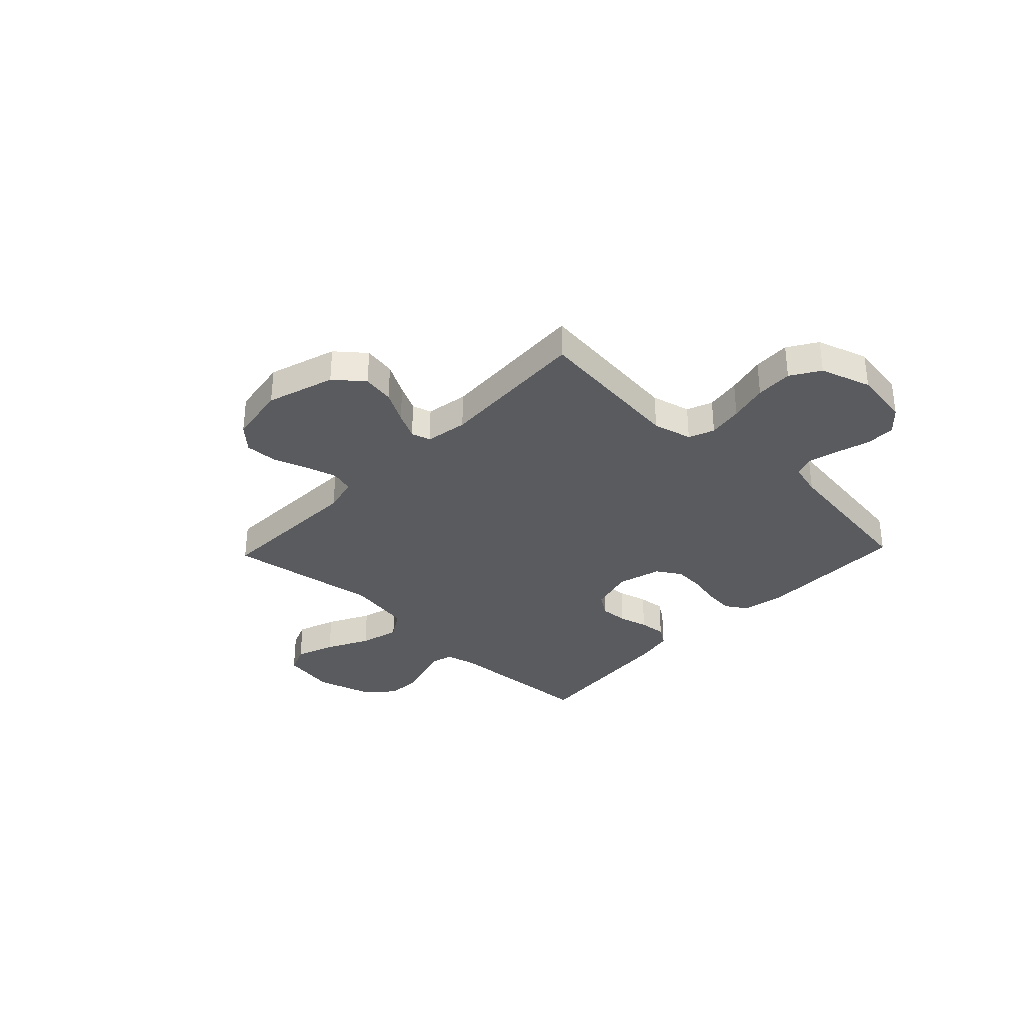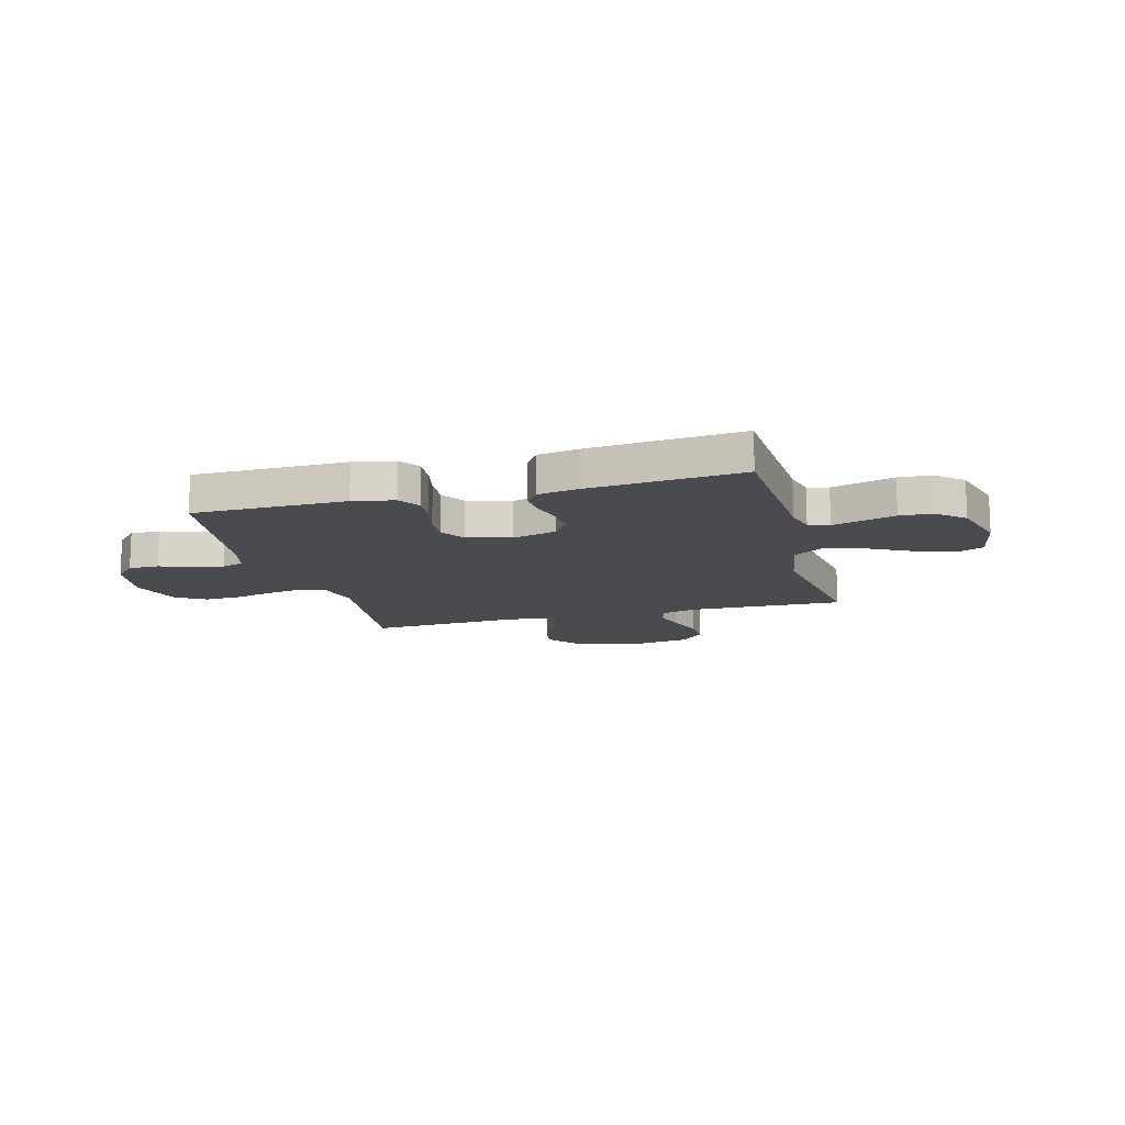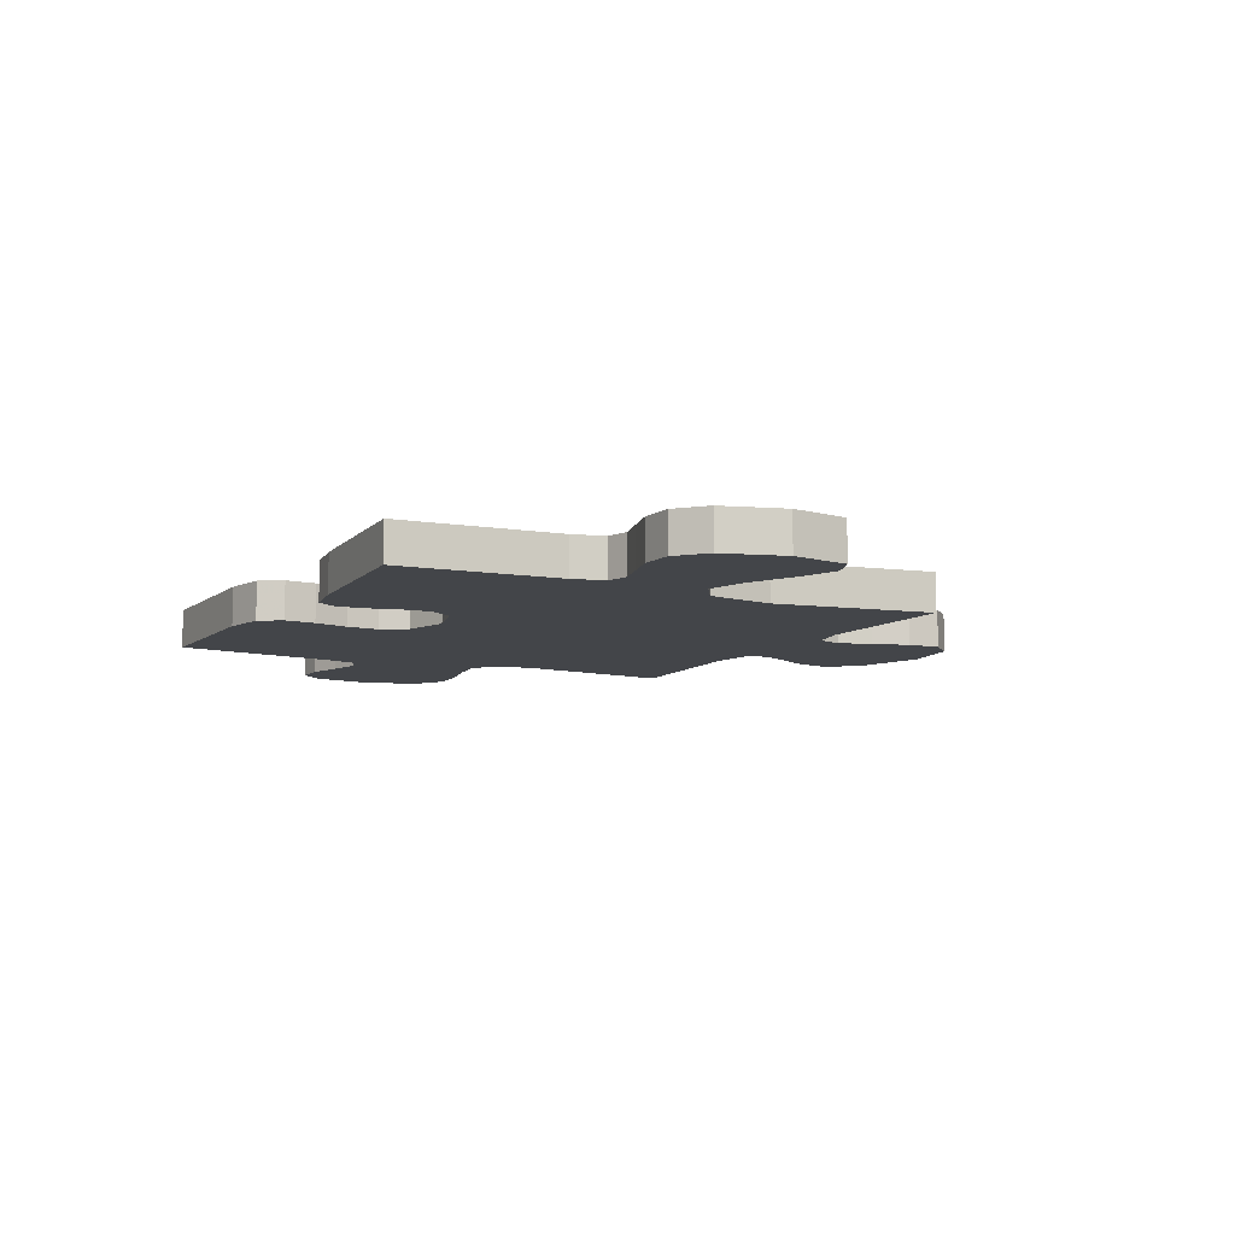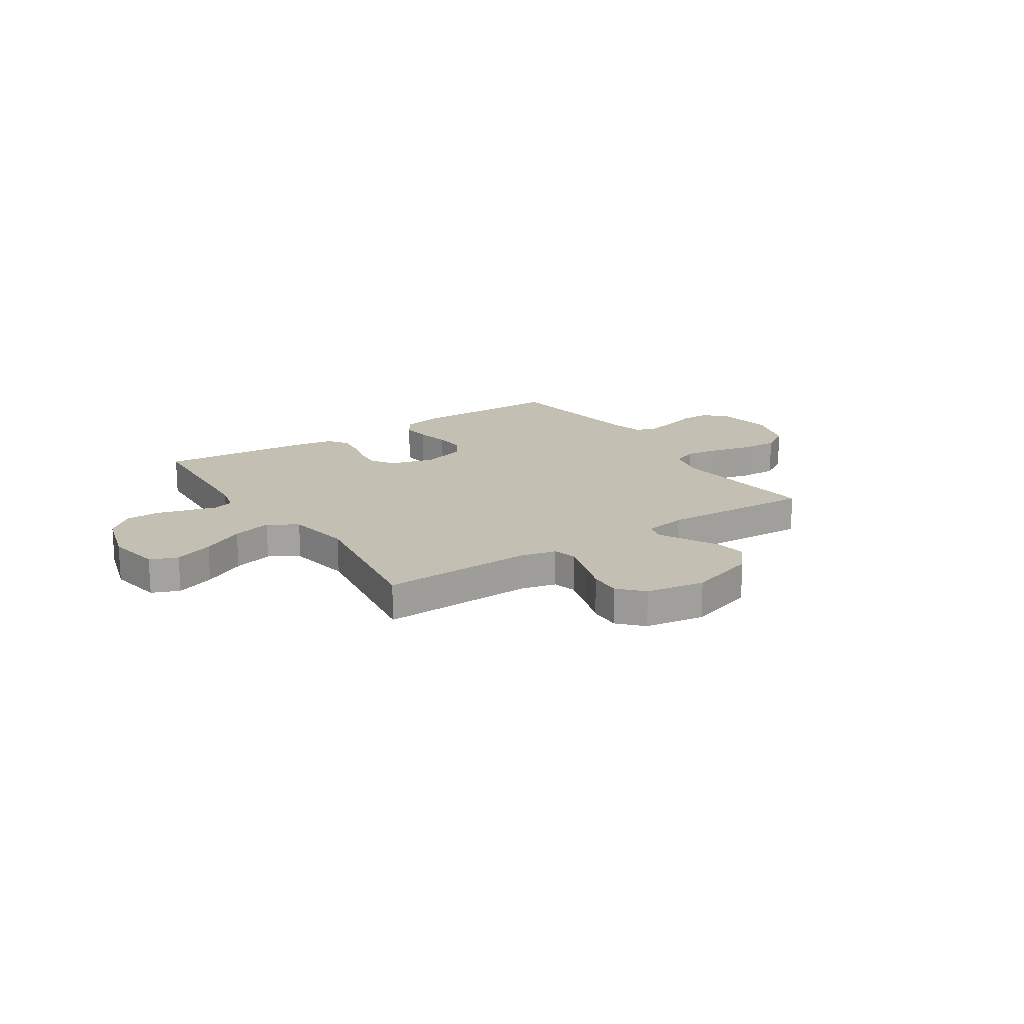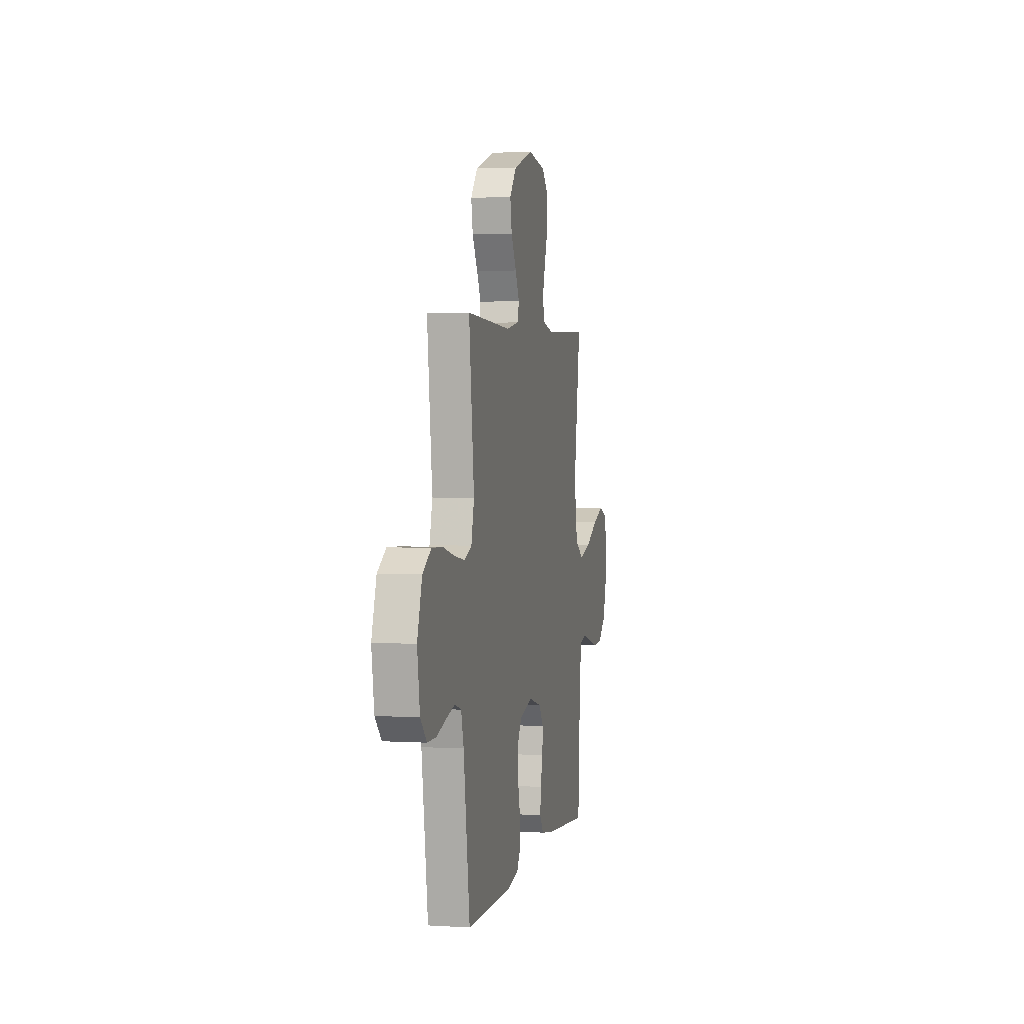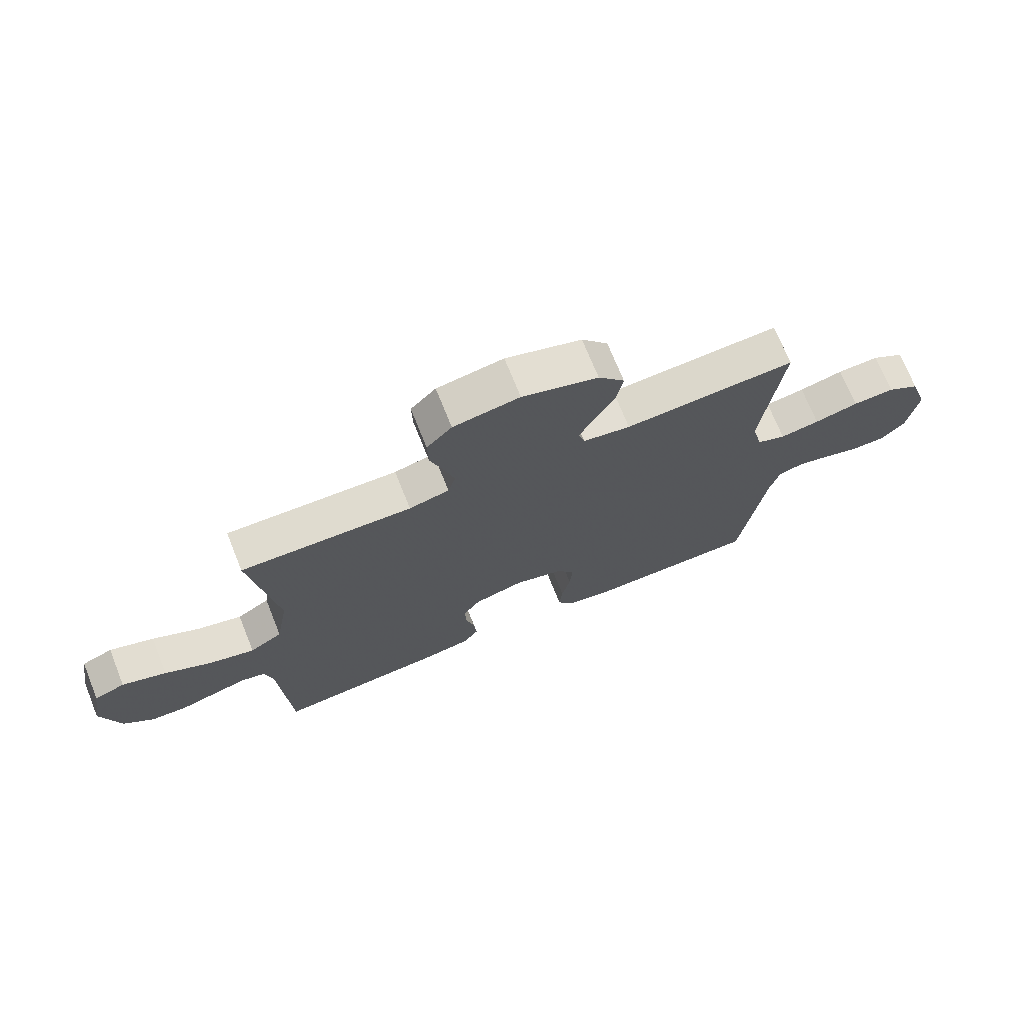
<metadata>
{"format":"obj","ext":"obj","renderer":"f3d","projection":"perspective","resolution":1024,"background":"white","views":[{"elev":-33.3,"azim":46.4,"up":"+Y"},{"elev":-13.8,"azim":-165.0,"up":"+Y"},{"elev":-8.7,"azim":-117.7,"up":"+Y"},{"elev":17.8,"azim":-33.4,"up":"+Y"},{"elev":2.7,"azim":101.9,"up":"+Z"},{"elev":71.4,"azim":-21.9,"up":"+Z"}]}
</metadata>
<code>
v -0.5 0.07 0.5
v -0.2 0.07 0.491
v -0.13 0.07 0.508
v -0.117 0.07 0.554
v -0.135 0.07 0.616
v -0.158 0.07 0.684
v -0.16 0.07 0.747
v -0.116 0.07 0.793
v 0 0.07 0.812
v 0.133 0.07 0.77
v 0.179 0.07 0.714
v 0.168 0.07 0.651
v 0.133 0.07 0.589
v 0.106 0.07 0.536
v 0.117 0.07 0.498
v 0.2 0.07 0.484
v 0.5 0.07 0.5
v 0.466 0.07 0.2
v 0.485 0.07 0.123
v 0.535 0.07 0.103
v 0.604 0.07 0.114
v 0.681 0.07 0.133
v 0.754 0.07 0.136
v 0.811 0.07 0.1
v 0.843 0.07 0
v 0.826 0.07 -0.111
v 0.784 0.07 -0.155
v 0.725 0.07 -0.155
v 0.661 0.07 -0.136
v 0.602 0.07 -0.121
v 0.559 0.07 -0.135
v 0.542 0.07 -0.2
v 0.5 0.07 -0.5
v 0.2 0.07 -0.502
v 0.119 0.07 -0.486
v 0.092 0.07 -0.444
v 0.097 0.07 -0.386
v 0.112 0.07 -0.321
v 0.116 0.07 -0.261
v 0.086 0.07 -0.213
v 0 0.07 -0.189
v -0.087 0.07 -0.212
v -0.117 0.07 -0.256
v -0.114 0.07 -0.311
v -0.099 0.07 -0.369
v -0.094 0.07 -0.422
v -0.12 0.07 -0.46
v -0.2 0.07 -0.474
v -0.5 0.07 -0.5
v -0.517 0.07 -0.2
v -0.532 0.07 -0.14
v -0.573 0.07 -0.129
v -0.631 0.07 -0.145
v -0.695 0.07 -0.163
v -0.759 0.07 -0.16
v -0.812 0.07 -0.114
v -0.845 0.07 0
v -0.826 0.07 0.107
v -0.772 0.07 0.129
v -0.695 0.07 0.101
v -0.612 0.07 0.058
v -0.534 0.07 0.037
v -0.477 0.07 0.073
v -0.455 0.07 0.2
v -0.5 0 0.5
v -0.2 0 0.491
v -0.13 0 0.508
v -0.117 0 0.554
v -0.135 0 0.616
v -0.158 0 0.684
v -0.16 0 0.747
v -0.116 0 0.793
v 0 0 0.812
v 0.133 0 0.77
v 0.179 0 0.714
v 0.168 0 0.651
v 0.133 0 0.589
v 0.106 0 0.536
v 0.117 0 0.498
v 0.2 0 0.484
v 0.5 0 0.5
v 0.466 0 0.2
v 0.485 0 0.123
v 0.535 0 0.103
v 0.604 0 0.114
v 0.681 0 0.133
v 0.754 0 0.136
v 0.811 0 0.1
v 0.843 0 0
v 0.826 0 -0.111
v 0.784 0 -0.155
v 0.725 0 -0.155
v 0.661 0 -0.136
v 0.602 0 -0.121
v 0.559 0 -0.135
v 0.542 0 -0.2
v 0.5 0 -0.5
v 0.2 0 -0.502
v 0.119 0 -0.486
v 0.092 0 -0.444
v 0.097 0 -0.386
v 0.112 0 -0.321
v 0.116 0 -0.261
v 0.086 0 -0.213
v 0 0 -0.189
v -0.087 0 -0.212
v -0.117 0 -0.256
v -0.114 0 -0.311
v -0.099 0 -0.369
v -0.094 0 -0.422
v -0.12 0 -0.46
v -0.2 0 -0.474
v -0.5 0 -0.5
v -0.517 0 -0.2
v -0.532 0 -0.14
v -0.573 0 -0.129
v -0.631 0 -0.145
v -0.695 0 -0.163
v -0.759 0 -0.16
v -0.812 0 -0.114
v -0.845 0 0
v -0.826 0 0.107
v -0.772 0 0.129
v -0.695 0 0.101
v -0.612 0 0.058
v -0.534 0 0.037
v -0.477 0 0.073
v -0.455 0 0.2
f 59 60 61
f 58 59 61
f 57 58 61
f 56 57 61
f 55 56 61
f 54 55 61
f 53 54 61
f 52 53 61 62
f 51 52 62 63
f 48 49 50
f 47 48 50
f 46 47 50
f 45 46 50
f 44 45 50
f 50 51 63
f 44 50 63
f 43 44 63
f 36 37 38
f 35 36 38
f 34 35 38
f 33 34 38
f 32 33 38
f 31 32 38 39
f 30 31 39 40
f 27 28 29
f 26 27 29
f 25 26 29
f 24 25 29
f 23 24 29
f 22 23 29
f 21 22 29
f 20 21 29 30
f 30 40 41
f 20 30 41
f 19 20 41
f 16 17 18
f 19 41 42
f 18 19 42
f 16 18 42
f 15 16 42
f 11 12 13
f 10 11 13
f 9 10 13
f 8 9 13
f 7 8 13
f 6 7 13
f 5 6 13
f 4 5 13 14
f 64 1 2
f 64 2 3
f 63 64 3
f 43 63 3
f 15 42 43
f 14 15 43
f 4 14 43
f 3 4 43
f 125 124 123
f 125 123 122
f 125 122 121
f 125 121 120
f 125 120 119
f 125 119 118
f 125 118 117
f 126 125 117 116
f 127 126 116 115
f 114 113 112
f 114 112 111
f 114 111 110
f 114 110 109
f 114 109 108
f 127 115 114
f 127 114 108
f 127 108 107
f 102 101 100
f 102 100 99
f 102 99 98
f 102 98 97
f 102 97 96
f 103 102 96 95
f 104 103 95 94
f 93 92 91
f 93 91 90
f 93 90 89
f 93 89 88
f 93 88 87
f 93 87 86
f 93 86 85
f 94 93 85 84
f 105 104 94
f 105 94 84
f 105 84 83
f 82 81 80
f 106 105 83
f 106 83 82
f 106 82 80
f 106 80 79
f 77 76 75
f 77 75 74
f 77 74 73
f 77 73 72
f 77 72 71
f 77 71 70
f 77 70 69
f 78 77 69 68
f 66 65 128
f 67 66 128
f 67 128 127
f 67 127 107
f 107 106 79
f 107 79 78
f 107 78 68
f 107 68 67
f 1 65 66 2
f 2 66 67 3
f 3 67 68 4
f 4 68 69 5
f 5 69 70 6
f 6 70 71 7
f 7 71 72 8
f 8 72 73 9
f 9 73 74 10
f 10 74 75 11
f 11 75 76 12
f 12 76 77 13
f 13 77 78 14
f 14 78 79 15
f 15 79 80 16
f 16 80 81 17
f 17 81 82 18
f 18 82 83 19
f 19 83 84 20
f 20 84 85 21
f 21 85 86 22
f 22 86 87 23
f 23 87 88 24
f 24 88 89 25
f 25 89 90 26
f 26 90 91 27
f 27 91 92 28
f 28 92 93 29
f 29 93 94 30
f 30 94 95 31
f 31 95 96 32
f 32 96 97 33
f 33 97 98 34
f 34 98 99 35
f 35 99 100 36
f 36 100 101 37
f 37 101 102 38
f 38 102 103 39
f 39 103 104 40
f 40 104 105 41
f 41 105 106 42
f 42 106 107 43
f 43 107 108 44
f 44 108 109 45
f 45 109 110 46
f 46 110 111 47
f 47 111 112 48
f 48 112 113 49
f 49 113 114 50
f 50 114 115 51
f 51 115 116 52
f 52 116 117 53
f 53 117 118 54
f 54 118 119 55
f 55 119 120 56
f 56 120 121 57
f 57 121 122 58
f 58 122 123 59
f 59 123 124 60
f 60 124 125 61
f 61 125 126 62
f 62 126 127 63
f 63 127 128 64
f 64 128 65 1

</code>
